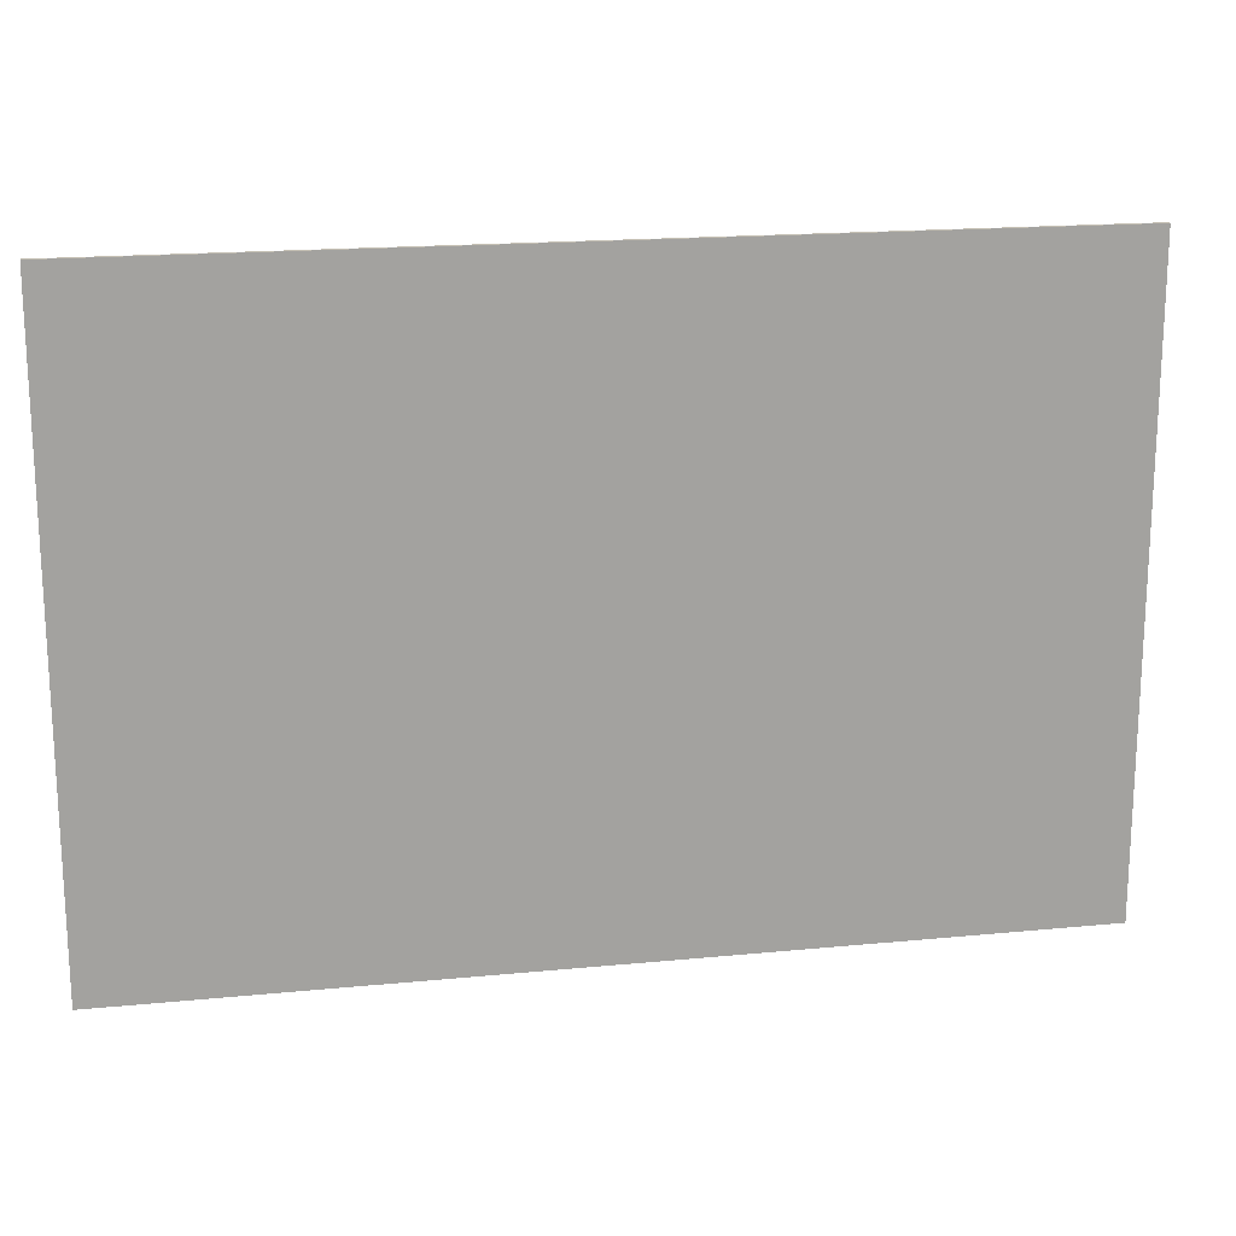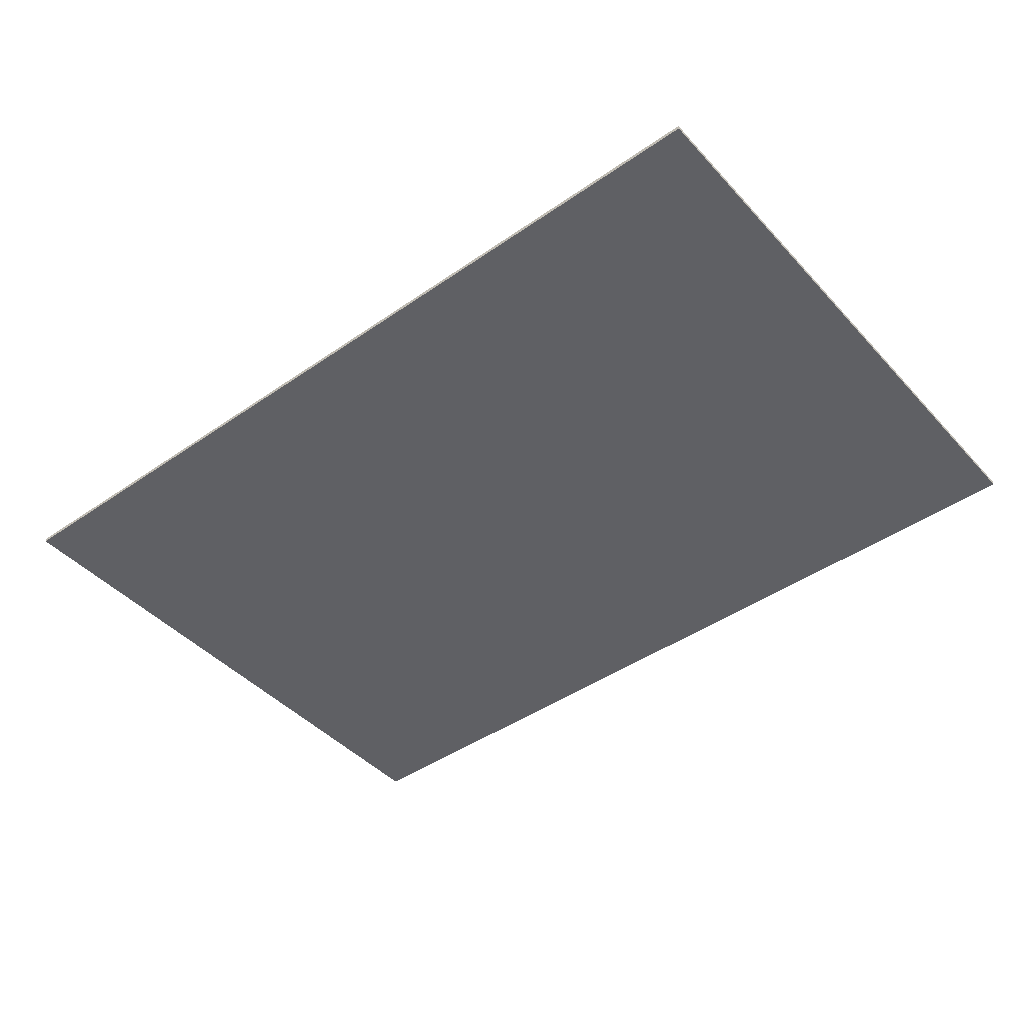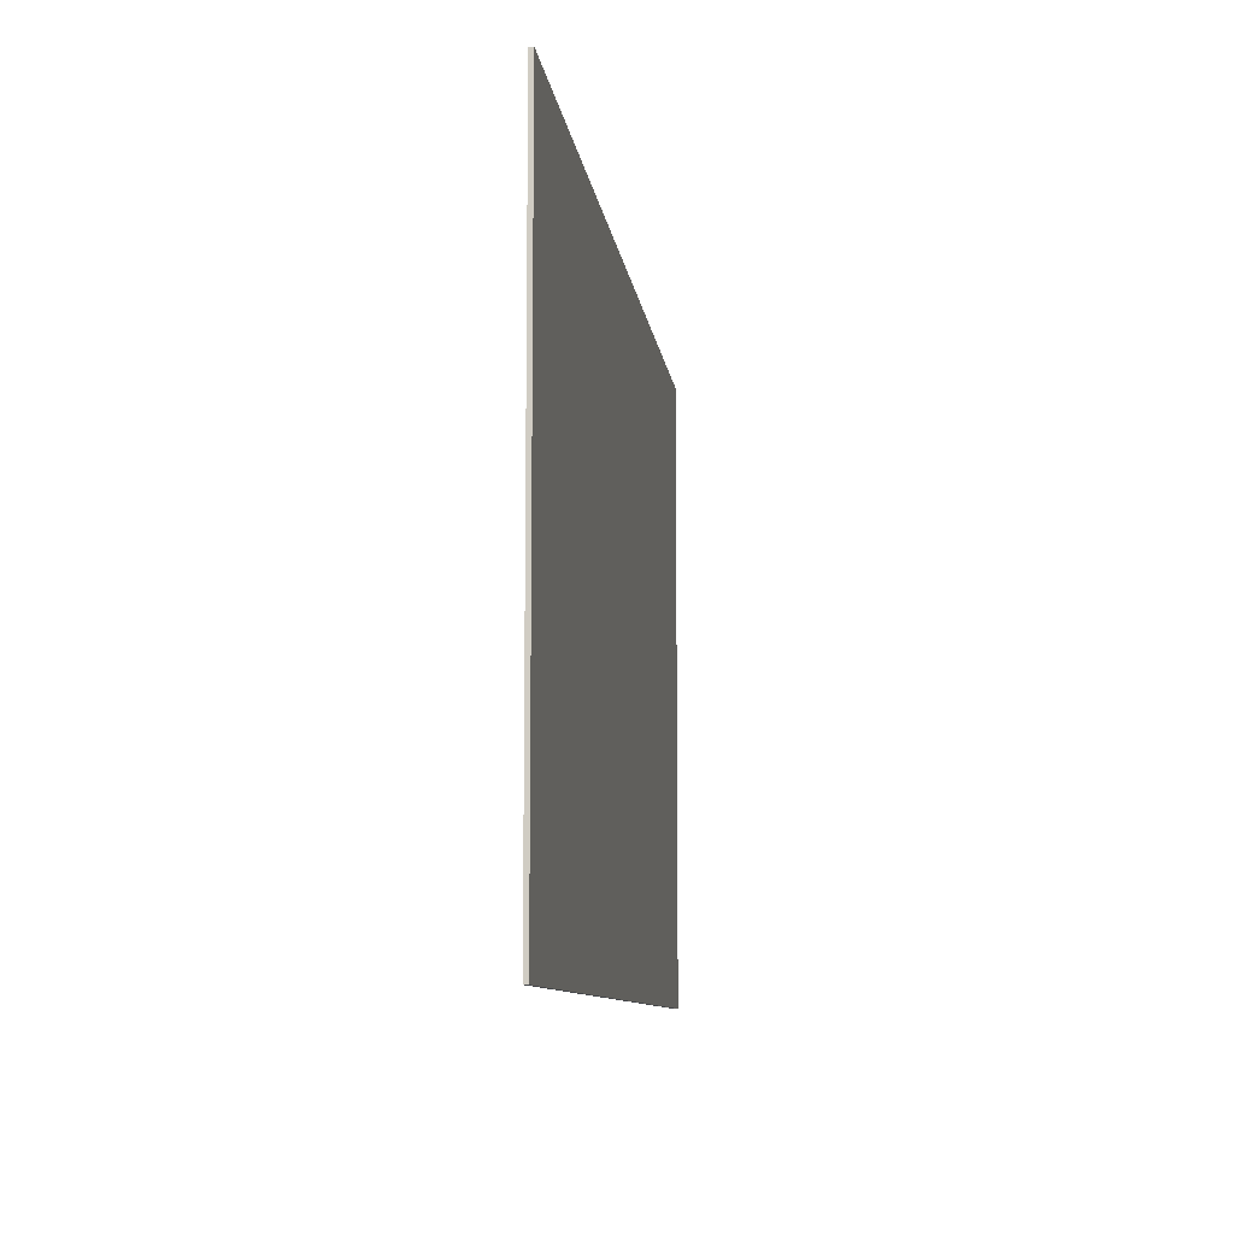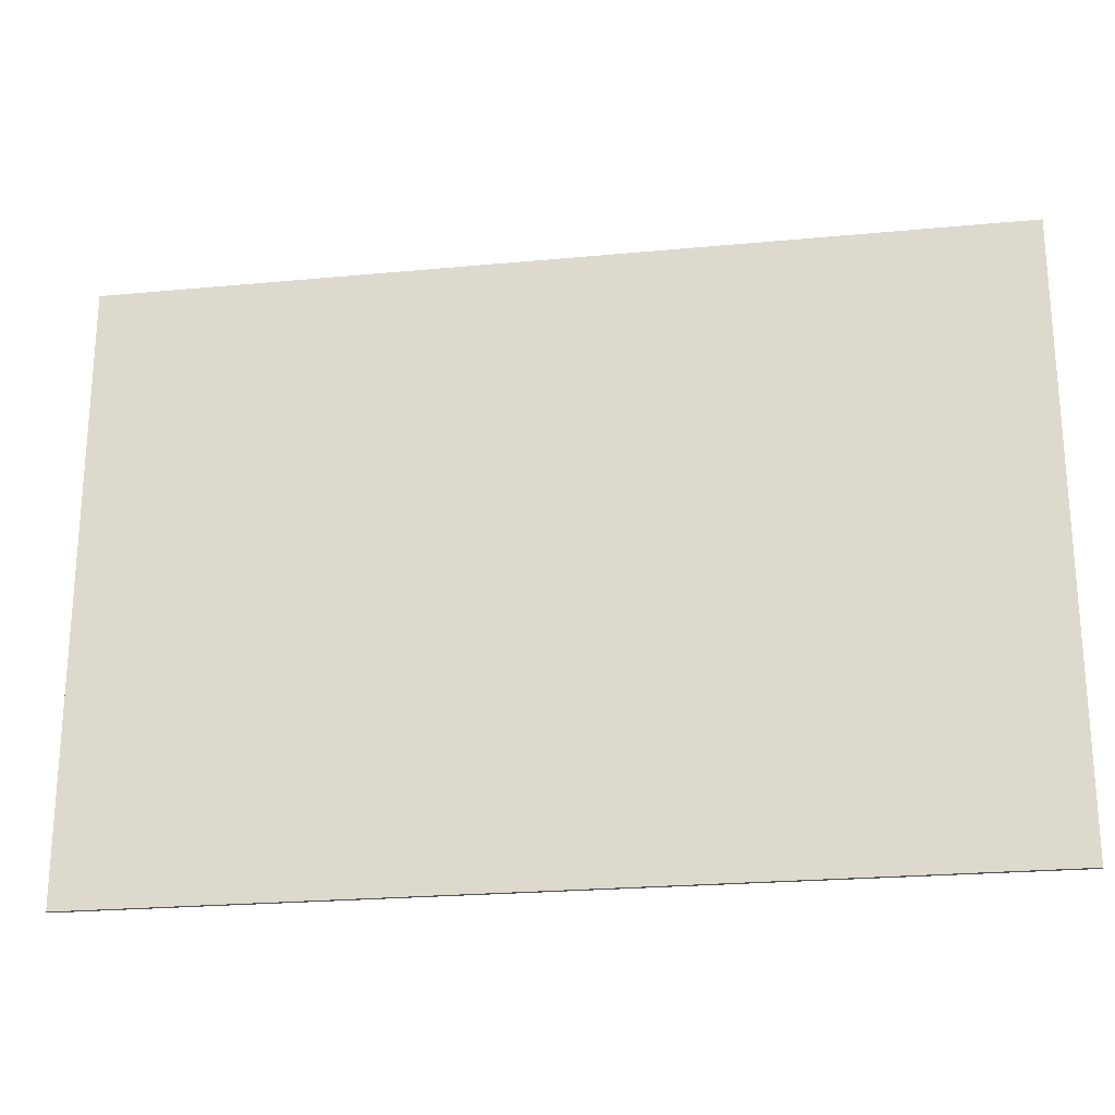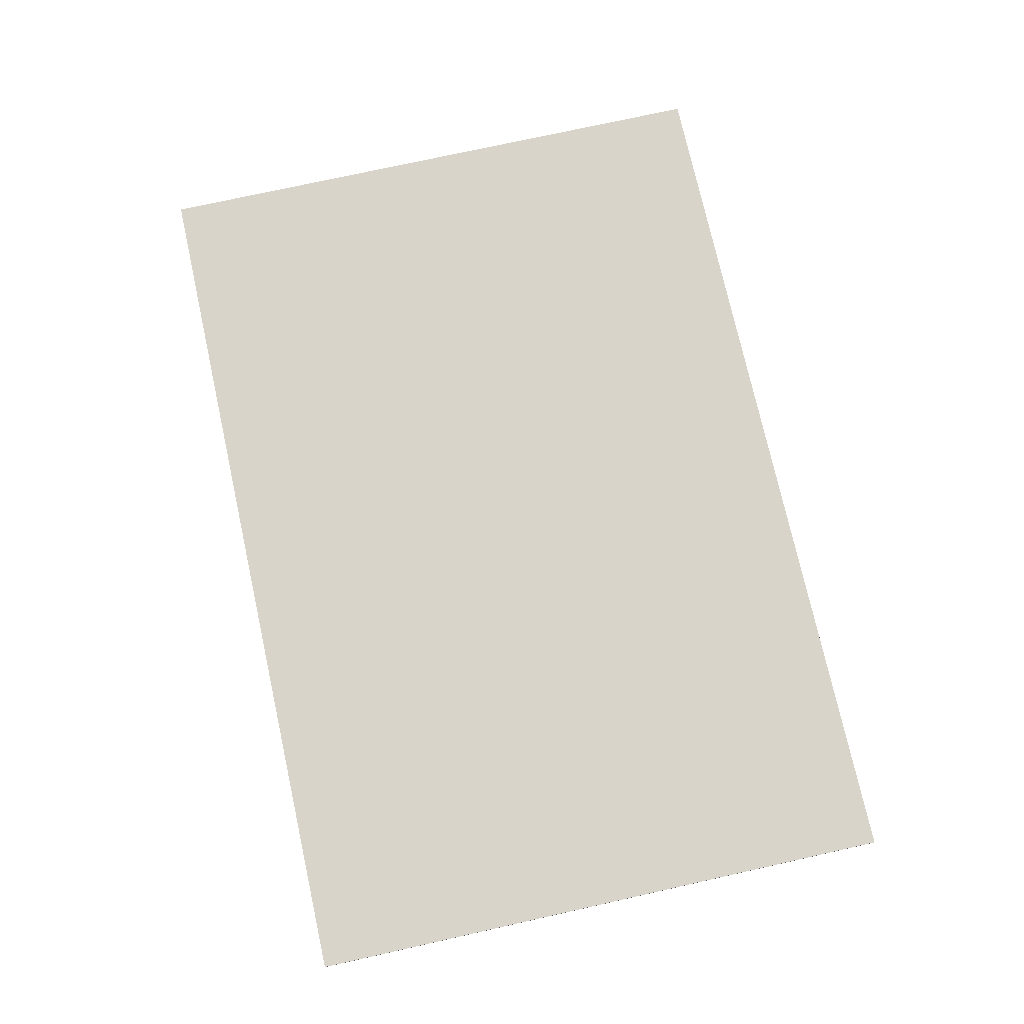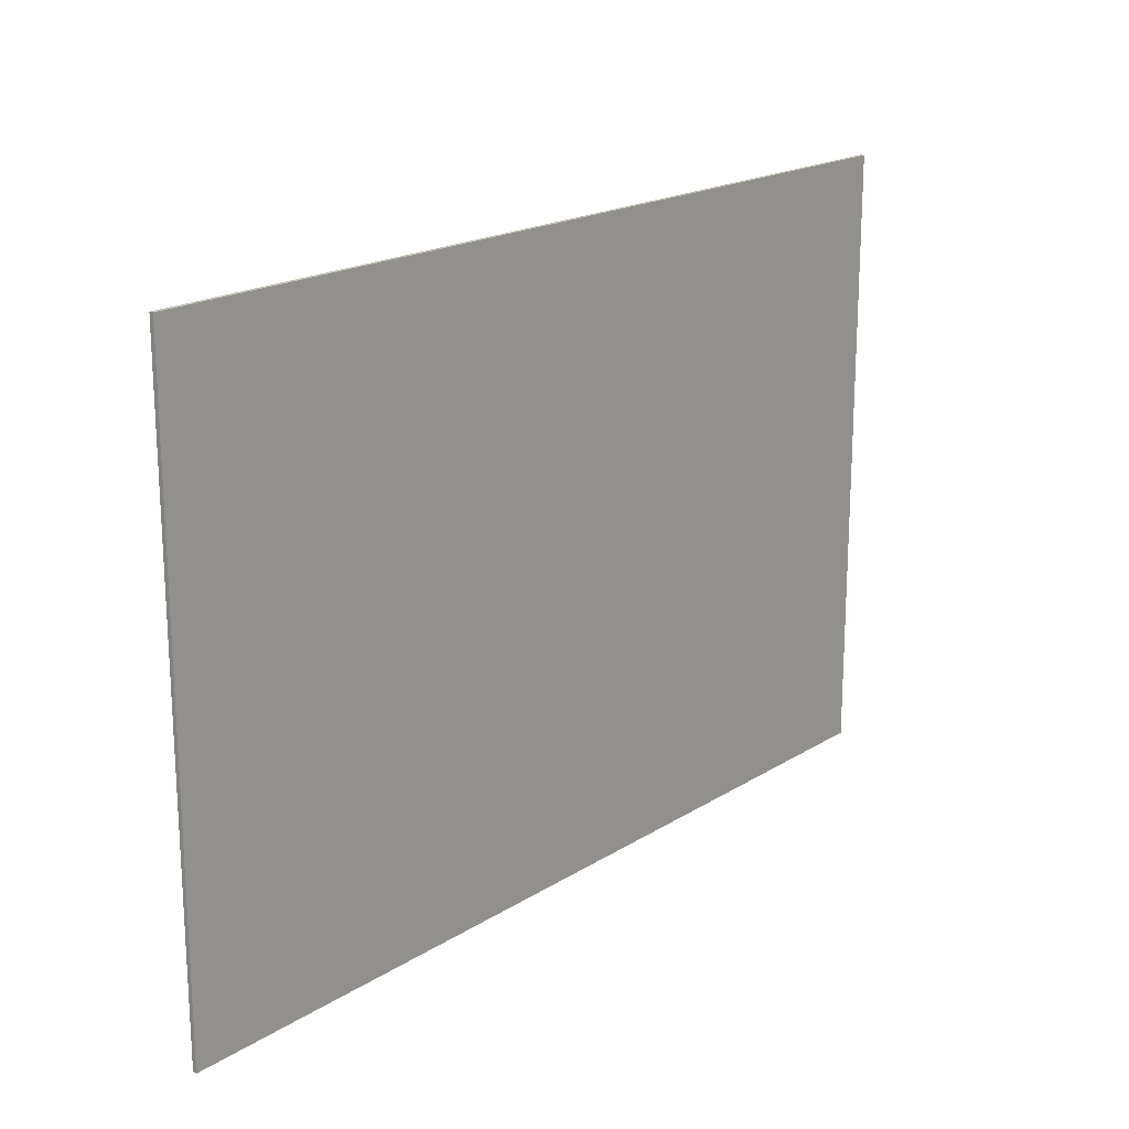
<metadata>
{"format":"obj","ext":"obj","renderer":"f3d","projection":"perspective","resolution":1024,"background":"white","views":[{"elev":17.7,"azim":169.1,"up":"+Z"},{"elev":-44.0,"azim":39.1,"up":"+Y"},{"elev":-9.5,"azim":97.2,"up":"+Z"},{"elev":-23.1,"azim":9.1,"up":"+Z"},{"elev":75.2,"azim":77.5,"up":"+Y"},{"elev":18.9,"azim":130.3,"up":"+Z"}]}
</metadata>
<code>
v 1.4 0 0.95
v 1.4 0 -0.95
v -1.4 0 -0.95
v -1.4 0 0.95
v -1.4 -0.0125 0.95
v 1.4 -0.0125 0.95
v 1.4 0 0.95
v -1.4 0 0.95
v -1.4 -0.0125 -0.95
v -1.4 -0.0125 0.95
v -1.4 0 0.95
v -1.4 0 -0.95
v 1.4 -0.0125 -0.95
v -1.4 -0.0125 -0.95
v -1.4 0 -0.95
v 1.4 0 -0.95
v 1.4 -0.0125 0.95
v 1.4 -0.0125 -0.95
v 1.4 0 -0.95
v 1.4 0 0.95
v 0.545 -0.0125 -0.13
v 0.545 -0.0125 -0.15
v 0.565 -0.0125 -0.15
v -0.425 -0.0125 -0.15
v -0.405 -0.0125 -0.15
v -0.405 -0.0125 -0.13
v -0.425 -0.0125 0.315
v -0.405 -0.0125 0.315
v -0.405 -0.0125 0.335
v -0.425 -0.0125 0.475
v -0.425 -0.0125 0.455
v -0.405 -0.0125 0.455
v 0.565 -0.0125 0.48
v 0.545 -0.0125 0.46
v 0.565 -0.0125 0.46
v 0.545 -0.0125 0.34
v 0.545 -0.0125 0.32
v 0.565 -0.0125 0.32
v -0.9 -0.0125 0.415
v -1.34 -0.0125 0
v -0.9 -0.0125 0.25
v -0.9 -0.0125 0.25
v -1.34 -0.0125 0
v -0.9 -0.0125 -0.25
v -0.9 -0.0125 -0.25
v -1.34 -0.0125 0
v -0.9 -0.0125 -0.415
v 1.1 -0.0125 0
v 0.65 -0.0125 -0.25
v 1.315 -0.0125 -0.25
v -0.9 -0.0125 0.415
v -0.9 -0.0125 0.25
v -0.5 -0.0125 0.25
v -0.9 -0.0125 -0.25
v -0.9 -0.0125 -0.415
v -0.5 -0.0125 -0.25
v -1.4 -0.0125 0.95
v -1.34 -0.0125 0
v -0.9 -0.0125 0.415
v -1.4 -0.0125 0.95
v -0.9 -0.0125 0.415
v -0.5 -0.0125 0.25
v 1.1 -0.0125 0
v 1.315 -0.0125 -0.25
v 1.315 -0.0125 0.25
v -1.4 -0.0125 0.95
v -0.425 -0.0125 0.455
v -0.425 -0.0125 0.475
v -1.4 -0.0125 -0.95
v -1.34 -0.0125 0
v -1.4 -0.0125 0.95
v -1.4 -0.0125 0.95
v -0.425 -0.0125 0.475
v -0.415 -0.0125 0.49
v -1.4 -0.0125 -0.95
v -0.9 -0.0125 -0.415
v -1.34 -0.0125 0
v -1.4 -0.0125 0.95
v -0.415 -0.0125 0.49
v 0.06 -0.0125 0.565
v 1.4 -0.0125 0.95
v 0.08 -0.0125 0.565
v 0.555 -0.0125 0.495
v 1.4 -0.0125 0.95
v 0.555 -0.0125 0.495
v 0.565 -0.0125 0.48
v 1.4 -0.0125 0.95
v 0.565 -0.0125 0.48
v 0.565 -0.0125 0.46
v -1.4 -0.0125 -0.95
v -0.5 -0.0125 -0.25
v -0.9 -0.0125 -0.415
v -0.425 -0.0125 -0.15
v -0.5 -0.0125 -0.25
v -0.425 -0.0125 -0.28
v 0.565 -0.0125 0.46
v 0.565 -0.0125 0.32
v 0.65 -0.0125 0.25
v 1.4 -0.0125 -0.95
v 1.315 -0.0125 -0.25
v 0.65 -0.0125 -0.25
v 0.565 -0.0125 -0.15
v 0.565 -0.0125 -0.265
v 0.65 -0.0125 -0.25
v -0.405 -0.0125 0.335
v -0.405 -0.0125 0.315
v 0.06 -0.0125 0.175
v 0.06 -0.0125 0.195
v 0.06 -0.0125 0.195
v 0.06 -0.0125 0.175
v 0.08 -0.0125 0.175
v 0.08 -0.0125 0.195
v 0.06 -0.0125 0.335
v 0.06 -0.0125 0.195
v 0.08 -0.0125 0.195
v 0.08 -0.0125 0.335
v 0.07 -0.0125 0.355
v 0.06 -0.0125 0.335
v 0.08 -0.0125 0.335
v 0.545 -0.0125 0.46
v 0.545 -0.0125 0.48
v 0.07 -0.0125 0.355
v 0.545 -0.0125 0.46
v 0.565 -0.0125 0.48
v 0.08 -0.0125 0.195
v 0.08 -0.0125 0.175
v 0.545 -0.0125 0.32
v 0.545 -0.0125 0.34
v 0.545 -0.0125 0.46
v 0.545 -0.0125 0.34
v 0.565 -0.0125 0.32
v 0.565 -0.0125 0.46
v 0.545 -0.0125 0.32
v 0.545 -0.0125 -0.13
v 0.565 -0.0125 -0.15
v 0.565 -0.0125 0.32
v 0.565 -0.0125 -0.265
v 0.565 -0.0125 -0.15
v 0.545 -0.0125 -0.15
v 0.545 -0.0125 -0.265
v 0.08 -0.0125 -0.55
v 0.565 -0.0125 -0.265
v 0.545 -0.0125 -0.265
v 0.08 -0.0125 -0.53
v 0.08 -0.0125 -0.55
v 0.08 -0.0125 -0.53
v 0.06 -0.0125 -0.53
v 0.06 -0.0125 -0.55
v -0.425 -0.0125 -0.28
v 0.06 -0.0125 -0.55
v 0.06 -0.0125 -0.53
v -0.405 -0.0125 -0.27
v -0.425 -0.0125 -0.15
v -0.425 -0.0125 -0.28
v -0.405 -0.0125 -0.27
v -0.405 -0.0125 -0.15
v -0.425 -0.0125 0.455
v -0.425 -0.0125 0.315
v -0.405 -0.0125 0.335
v -0.405 -0.0125 0.455
v -0.405 -0.0125 0.315
v -0.425 -0.0125 0.315
v -0.425 -0.0125 -0.15
v -0.405 -0.0125 -0.13
v 0.08 -0.0125 -0.375
v 0.08 -0.0125 -0.355
v 0.06 -0.0125 -0.355
v 0.06 -0.0125 -0.375
v 0.08 -0.0125 -0.375
v 0.06 -0.0125 -0.375
v 0.06 -0.0125 -0.53
v 0.08 -0.0125 -0.53
v 0.06 -0.0125 -0.355
v 0.08 -0.0125 -0.355
v 0.08 -0.0125 0.175
v 0.06 -0.0125 0.175
v -0.405 -0.0125 -0.13
v -0.405 -0.0125 -0.15
v 0.06 -0.0125 -0.375
v 0.06 -0.0125 -0.355
v 0.08 -0.0125 0.565
v 0.06 -0.0125 0.565
v 0.07 -0.0125 0.55
v 0.555 -0.0125 0.495
v 0.555 -0.0125 0.495
v 0.07 -0.0125 0.55
v 0.545 -0.0125 0.48
v 0.565 -0.0125 0.48
v -0.405 -0.0125 0.455
v 0.06 -0.0125 0.335
v 0.07 -0.0125 0.355
v -0.405 -0.0125 0.475
v -0.425 -0.0125 0.475
v -0.405 -0.0125 0.455
v -0.405 -0.0125 0.475
v -0.415 -0.0125 0.49
v -0.415 -0.0125 0.49
v -0.405 -0.0125 0.475
v 0.07 -0.0125 0.55
v 0.06 -0.0125 0.565
v 0.08 -0.0125 -0.355
v 0.08 -0.0125 -0.375
v 0.545 -0.0125 -0.15
v 0.545 -0.0125 -0.13
v 1.1 -0.0125 0
v 1.315 -0.0125 0.25
v 0.65 -0.0125 0.25
v 0.65 -0.0125 -0.25
v 0.07 -0.0125 0.55
v -0.405 -0.0125 0.475
v 0.07 -0.0125 0.355
v 0.545 -0.0125 0.48
v 0.08 -0.0125 0.335
v 0.08 -0.0125 0.195
v 0.545 -0.0125 0.34
v 0.545 -0.0125 0.46
v 0.06 -0.0125 0.175
v -0.405 -0.0125 0.315
v -0.405 -0.0125 -0.13
v 0.06 -0.0125 -0.355
v 0.08 -0.0125 0.175
v 0.08 -0.0125 -0.355
v 0.545 -0.0125 -0.13
v 0.545 -0.0125 0.32
v -0.405 -0.0125 -0.15
v -0.405 -0.0125 -0.27
v 0.06 -0.0125 -0.53
v 0.06 -0.0125 -0.375
v 0.08 -0.0125 -0.375
v 0.08 -0.0125 -0.53
v 0.545 -0.0125 -0.265
v 0.545 -0.0125 -0.15
v -0.9 -0.0125 0.25
v -0.9 -0.0125 -0.25
v -0.5 -0.0125 -0.25
v -0.5 -0.0125 0.25
v 0.06 -0.0125 0.335
v -0.405 -0.0125 0.455
v -0.405 -0.0125 0.335
v 0.06 -0.0125 0.195
v -1.4 -0.0125 0.95
v 0.06 -0.0125 0.565
v 0.08 -0.0125 0.565
v 1.4 -0.0125 0.95
v -0.5 -0.0125 0.25
v -0.5 -0.0125 -0.25
v -0.425 -0.0125 -0.15
v -0.425 -0.0125 0.315
v -1.4 -0.0125 -0.95
v 0.06 -0.0125 -0.55
v -0.425 -0.0125 -0.28
v -0.5 -0.0125 -0.25
v -1.4 -0.0125 0.95
v -0.5 -0.0125 0.25
v -0.425 -0.0125 0.315
v -0.425 -0.0125 0.455
v -1.4 -0.0125 -0.95
v 1.4 -0.0125 -0.95
v 0.08 -0.0125 -0.55
v 0.06 -0.0125 -0.55
v 1.4 -0.0125 -0.95
v 0.65 -0.0125 -0.25
v 0.565 -0.0125 -0.265
v 0.08 -0.0125 -0.55
v 1.4 -0.0125 -0.95
v 1.4 -0.0125 0.95
v 1.315 -0.0125 0.25
v 1.315 -0.0125 -0.25
v 1.4 -0.0125 0.95
v 0.565 -0.0125 0.46
v 0.65 -0.0125 0.25
v 1.315 -0.0125 0.25
v 0.565 -0.0125 0.32
v 0.565 -0.0125 -0.15
v 0.65 -0.0125 -0.25
v 0.65 -0.0125 0.25
g mesh581584
f 1 2 3
f 3 4 1
f 5 6 7
f 7 8 5
f 9 10 11
f 11 12 9
f 13 14 15
f 15 16 13
f 17 18 19
f 19 20 17
f 21 22 23
f 24 25 26
f 27 28 29
f 30 31 32
f 33 34 35
f 36 37 38
f 39 40 41
f 42 43 44
f 45 46 47
f 48 49 50
f 51 52 53
f 54 55 56
f 57 58 59
f 60 61 62
f 63 64 65
f 66 67 68
f 69 70 71
f 72 73 74
f 75 76 77
f 78 79 80
f 81 82 83
f 84 85 86
f 87 88 89
f 90 91 92
f 93 94 95
f 96 97 98
f 99 100 101
f 102 103 104
f 105 106 107
f 107 108 105
f 109 110 111
f 111 112 109
f 113 114 115
f 115 116 113
f 117 118 119
f 119 120 117
f 121 122 123
f 123 124 121
f 125 126 127
f 127 128 125
f 129 130 131
f 131 132 129
f 133 134 135
f 135 136 133
f 137 138 139
f 139 140 137
f 141 142 143
f 143 144 141
f 145 146 147
f 147 148 145
f 149 150 151
f 151 152 149
f 153 154 155
f 155 156 153
f 157 158 159
f 159 160 157
f 161 162 163
f 163 164 161
f 165 166 167
f 167 168 165
f 169 170 171
f 171 172 169
f 173 174 175
f 175 176 173
f 177 178 179
f 179 180 177
f 181 182 183
f 183 184 181
f 185 186 187
f 187 188 185
f 189 190 191
f 191 192 189
f 193 194 195
f 195 196 193
f 197 198 199
f 199 200 197
f 201 202 203
f 203 204 201
f 205 206 207
f 207 208 205
f 209 210 211
f 211 212 209
f 213 214 215
f 215 216 213
f 217 218 219
f 219 220 217
f 221 222 223
f 223 224 221
f 225 226 227
f 227 228 225
f 229 230 231
f 231 232 229
f 233 234 235
f 235 236 233
f 237 238 239
f 239 240 237
f 241 242 243
f 243 244 241
f 245 246 247
f 247 248 245
f 249 250 251
f 251 252 249
f 253 254 255
f 255 256 253
f 257 258 259
f 259 260 257
f 261 262 263
f 263 264 261
f 265 266 267
f 267 268 265
f 269 270 271
f 271 272 269
f 273 274 275
f 275 276 273

</code>
